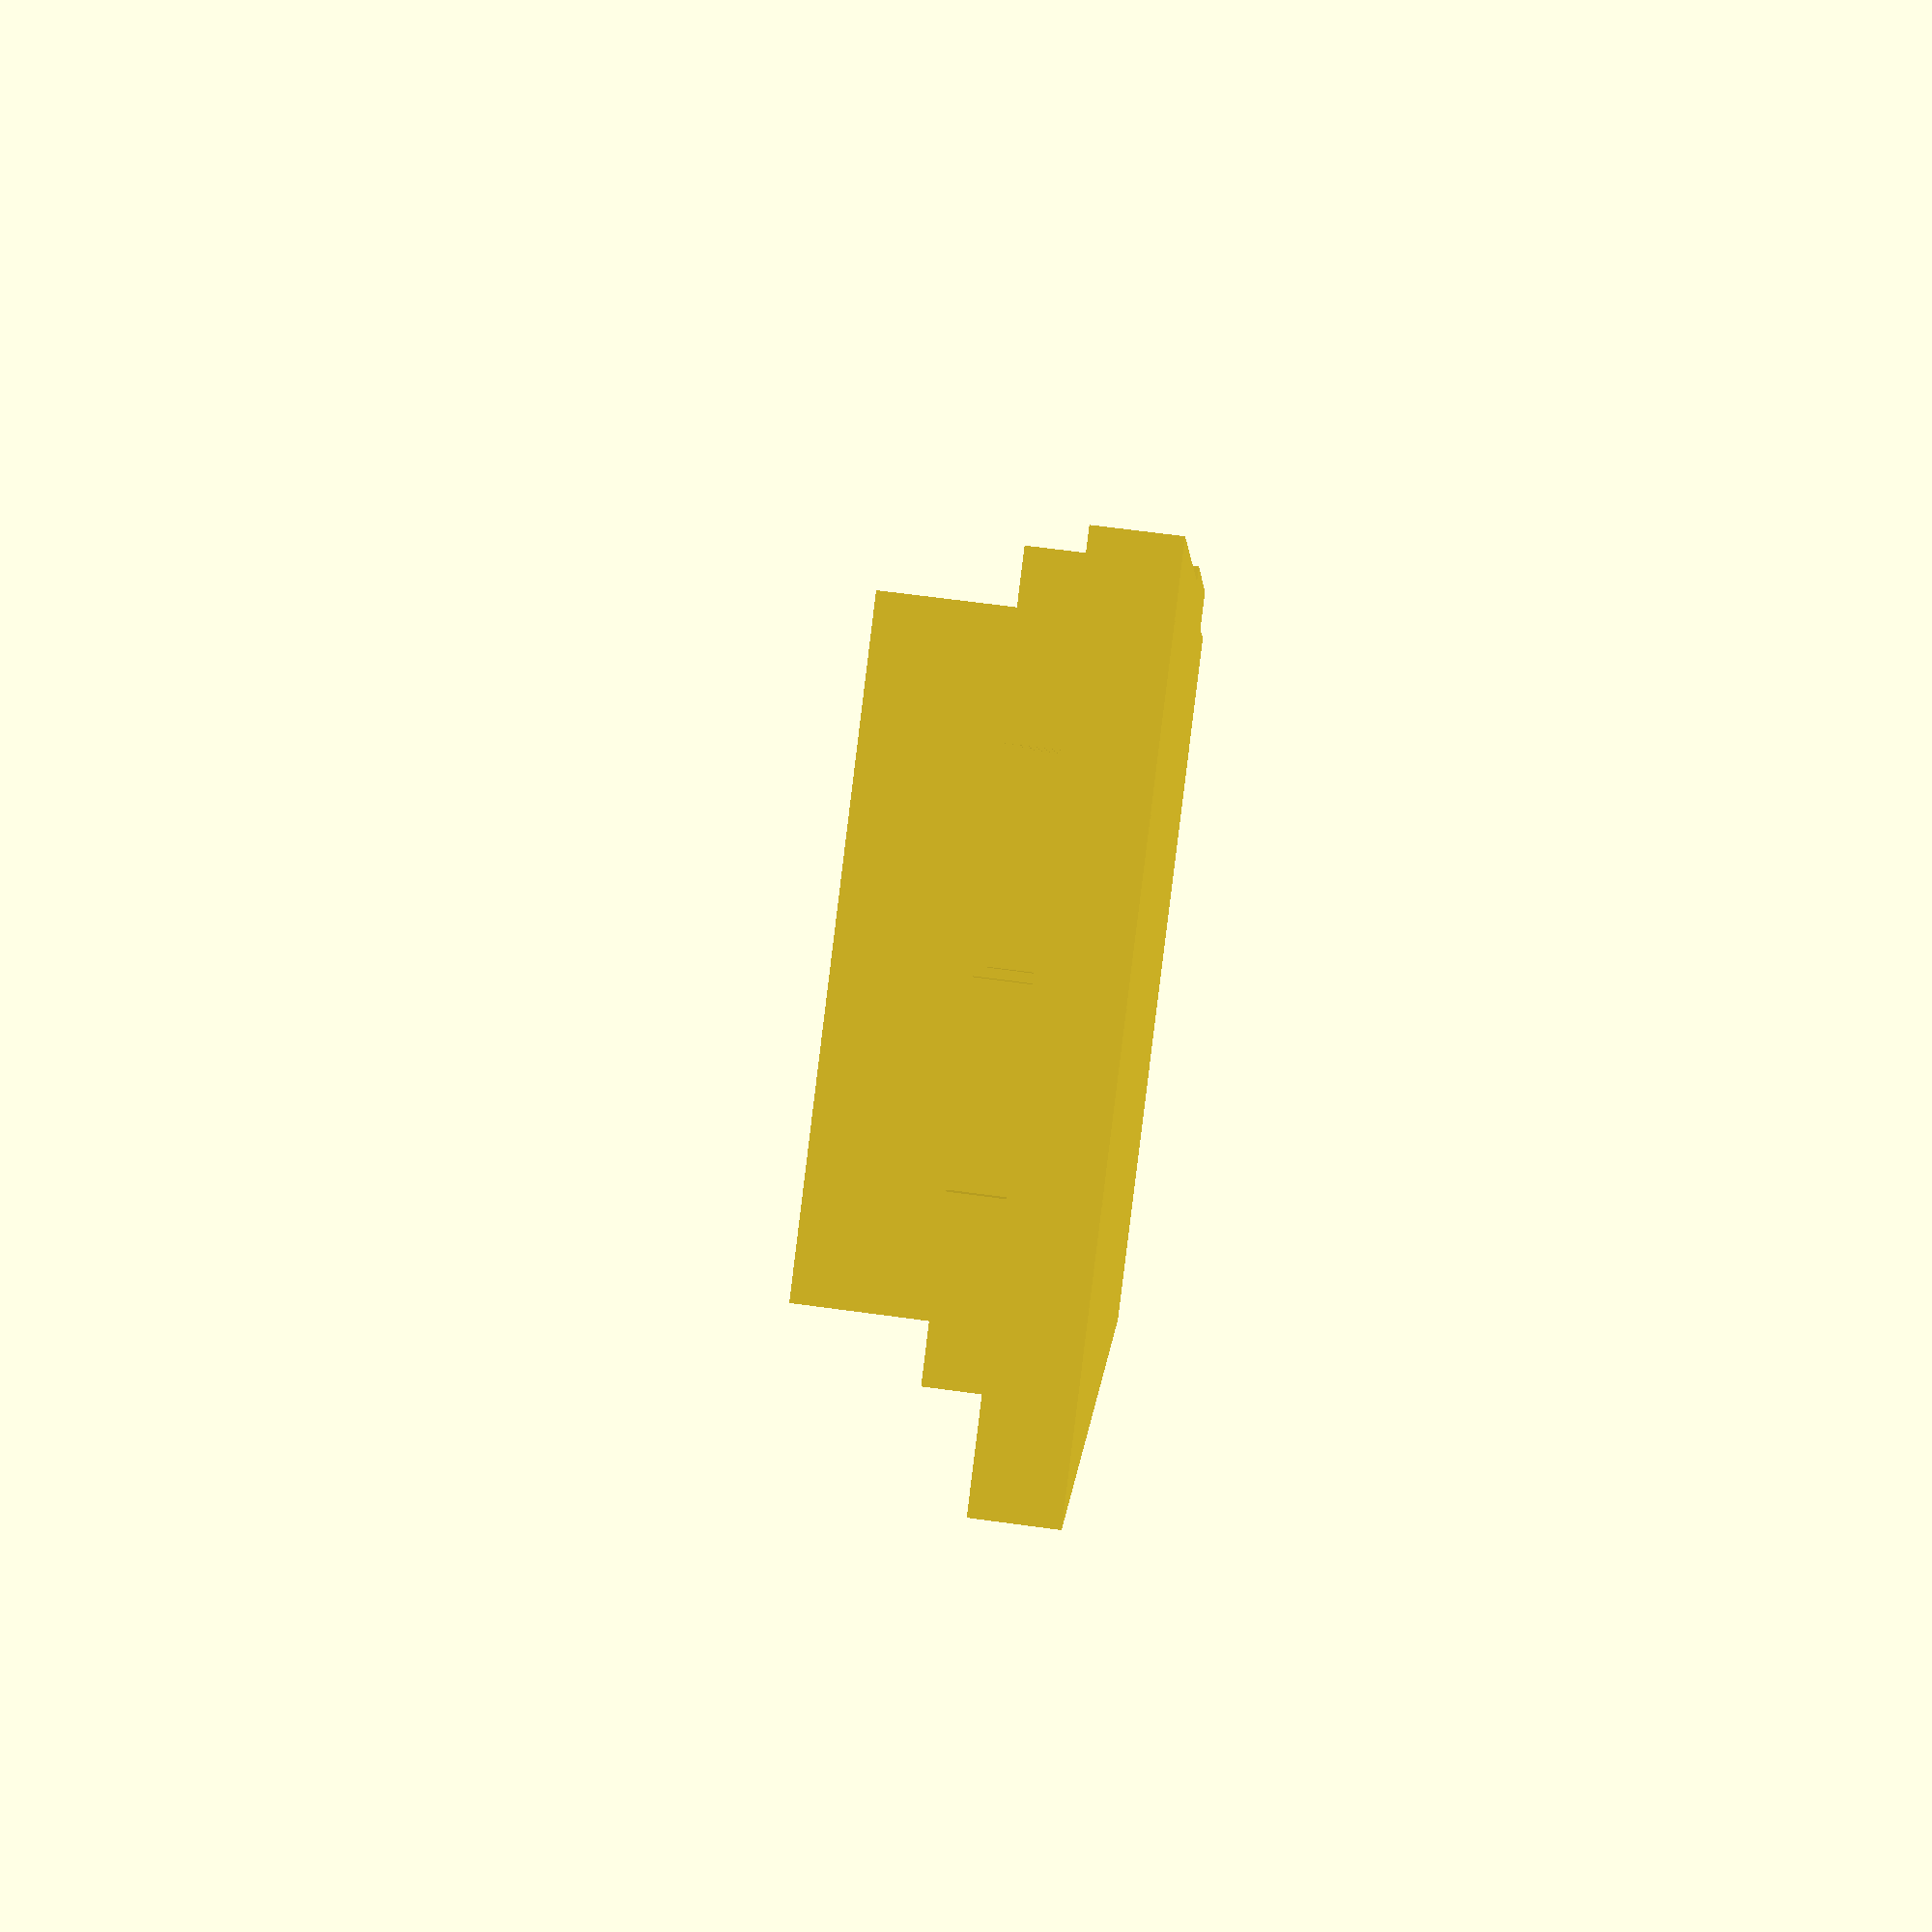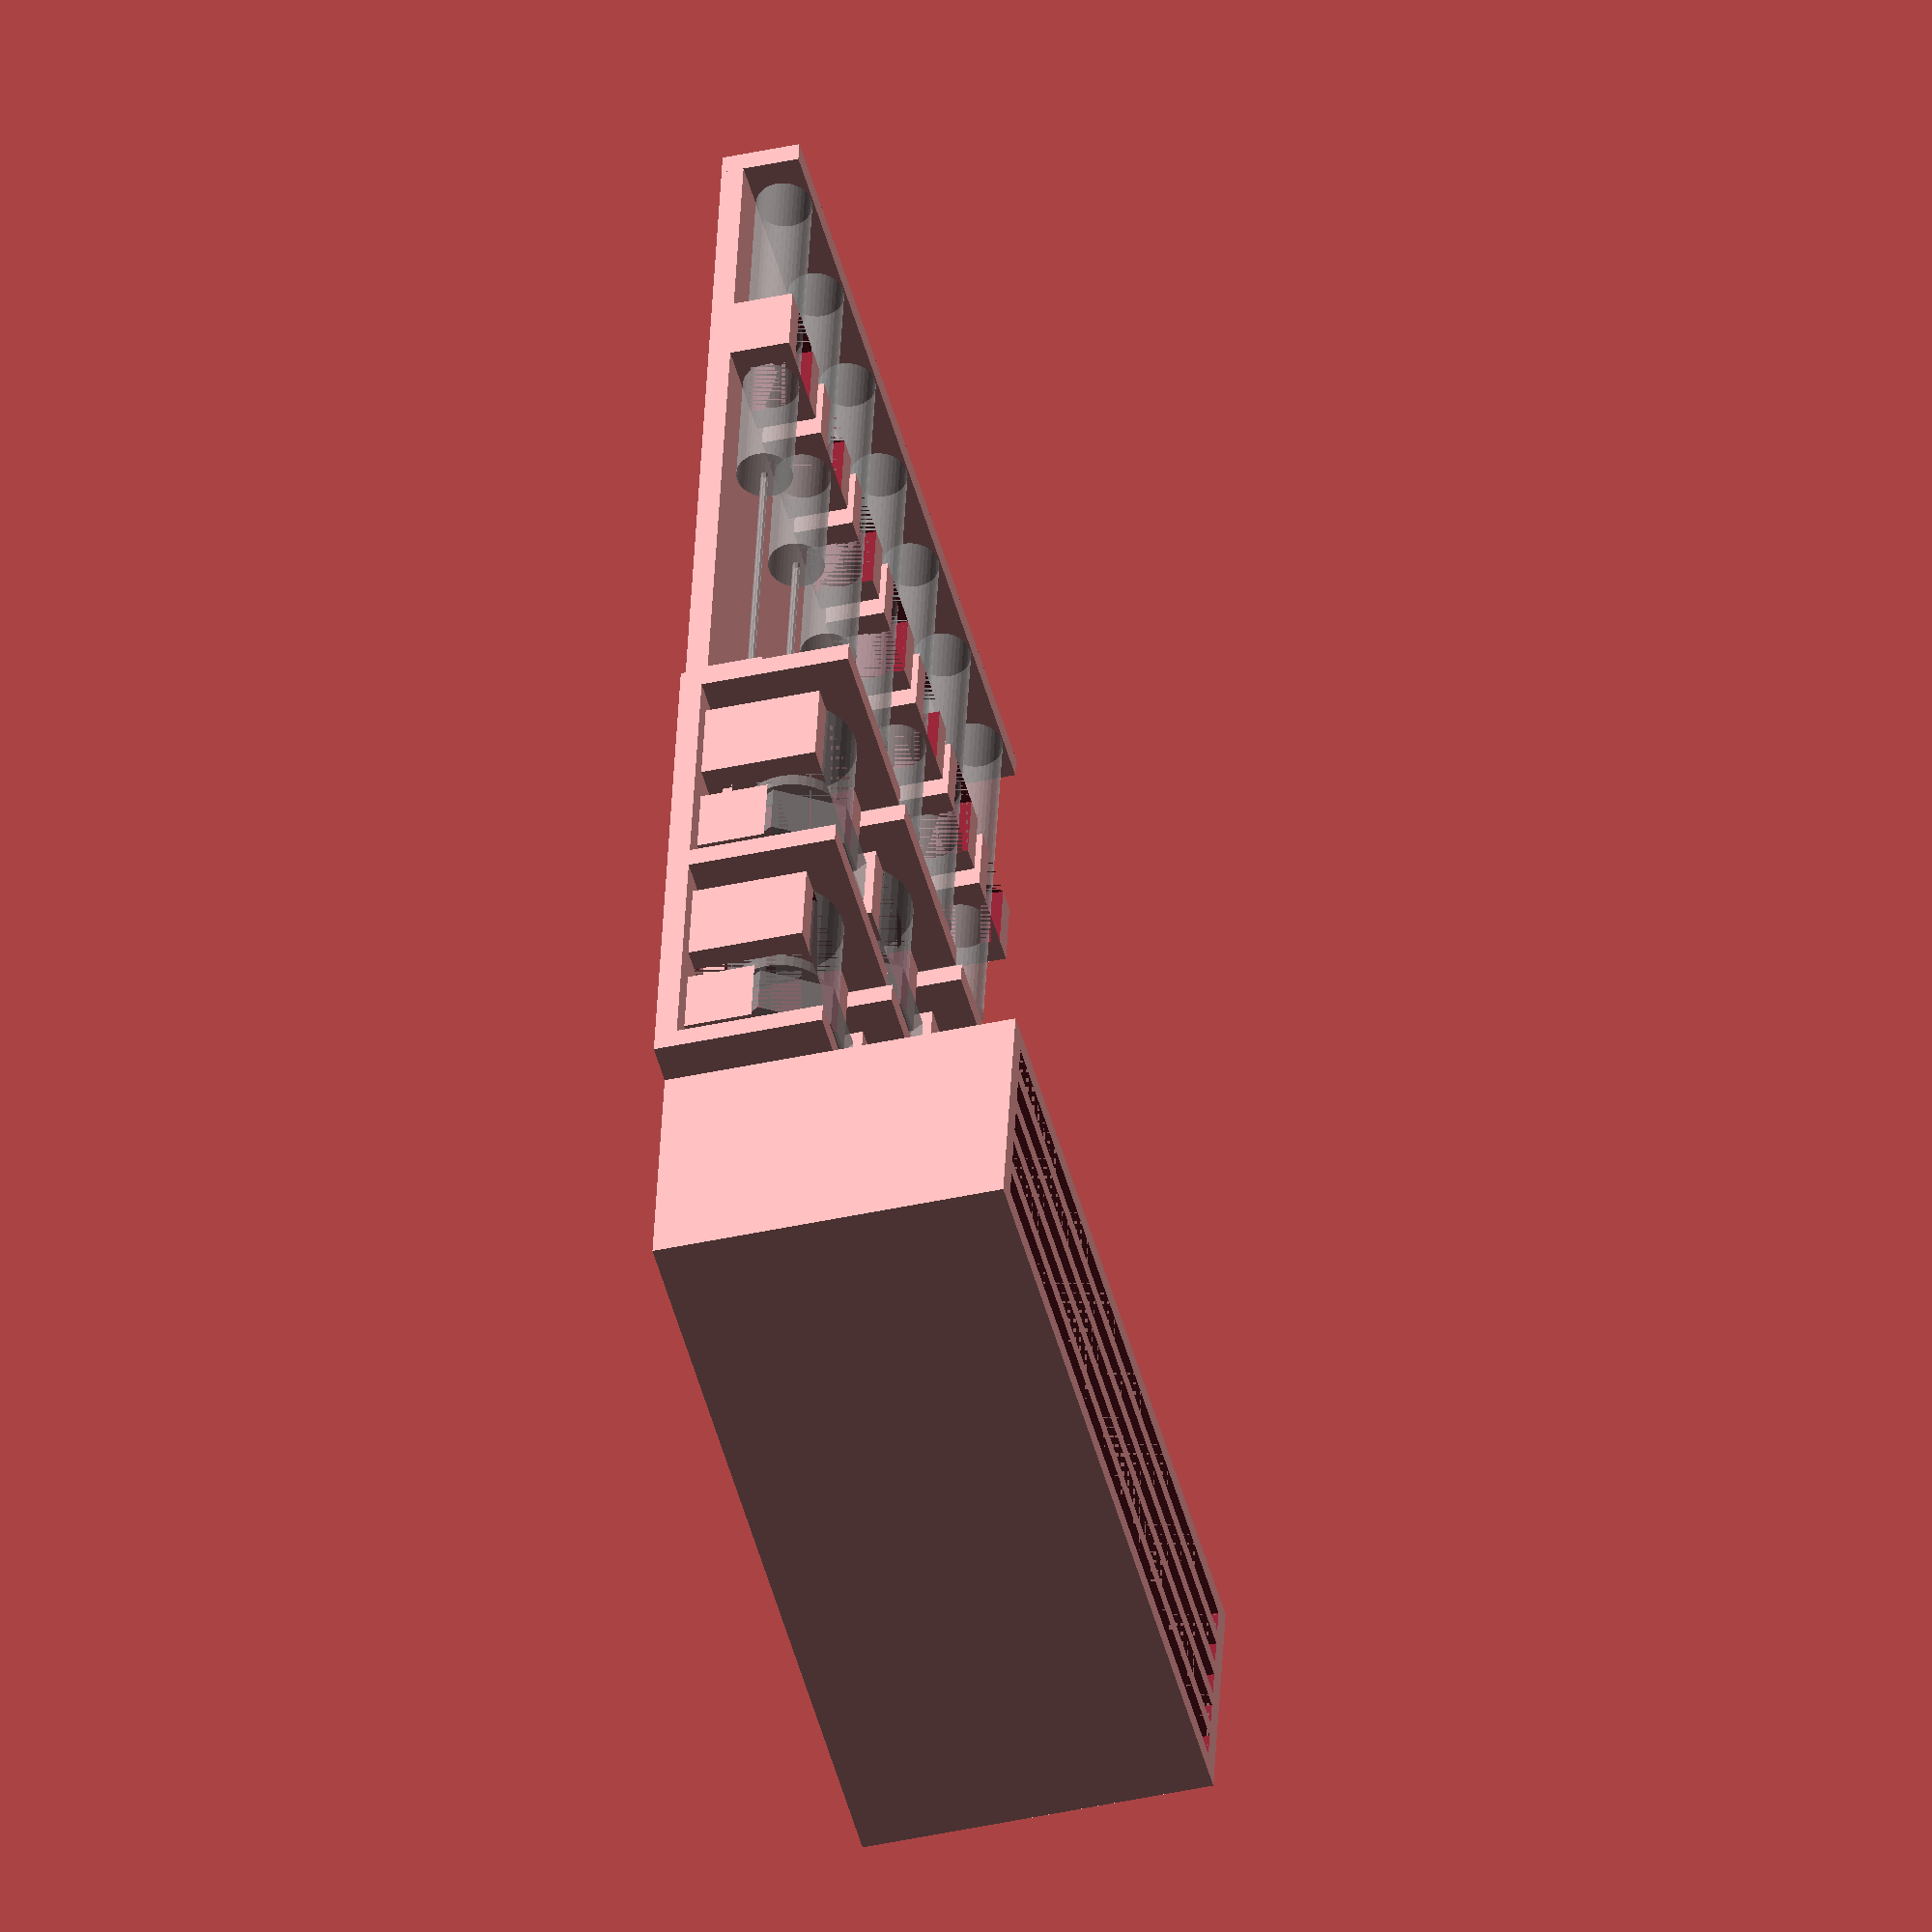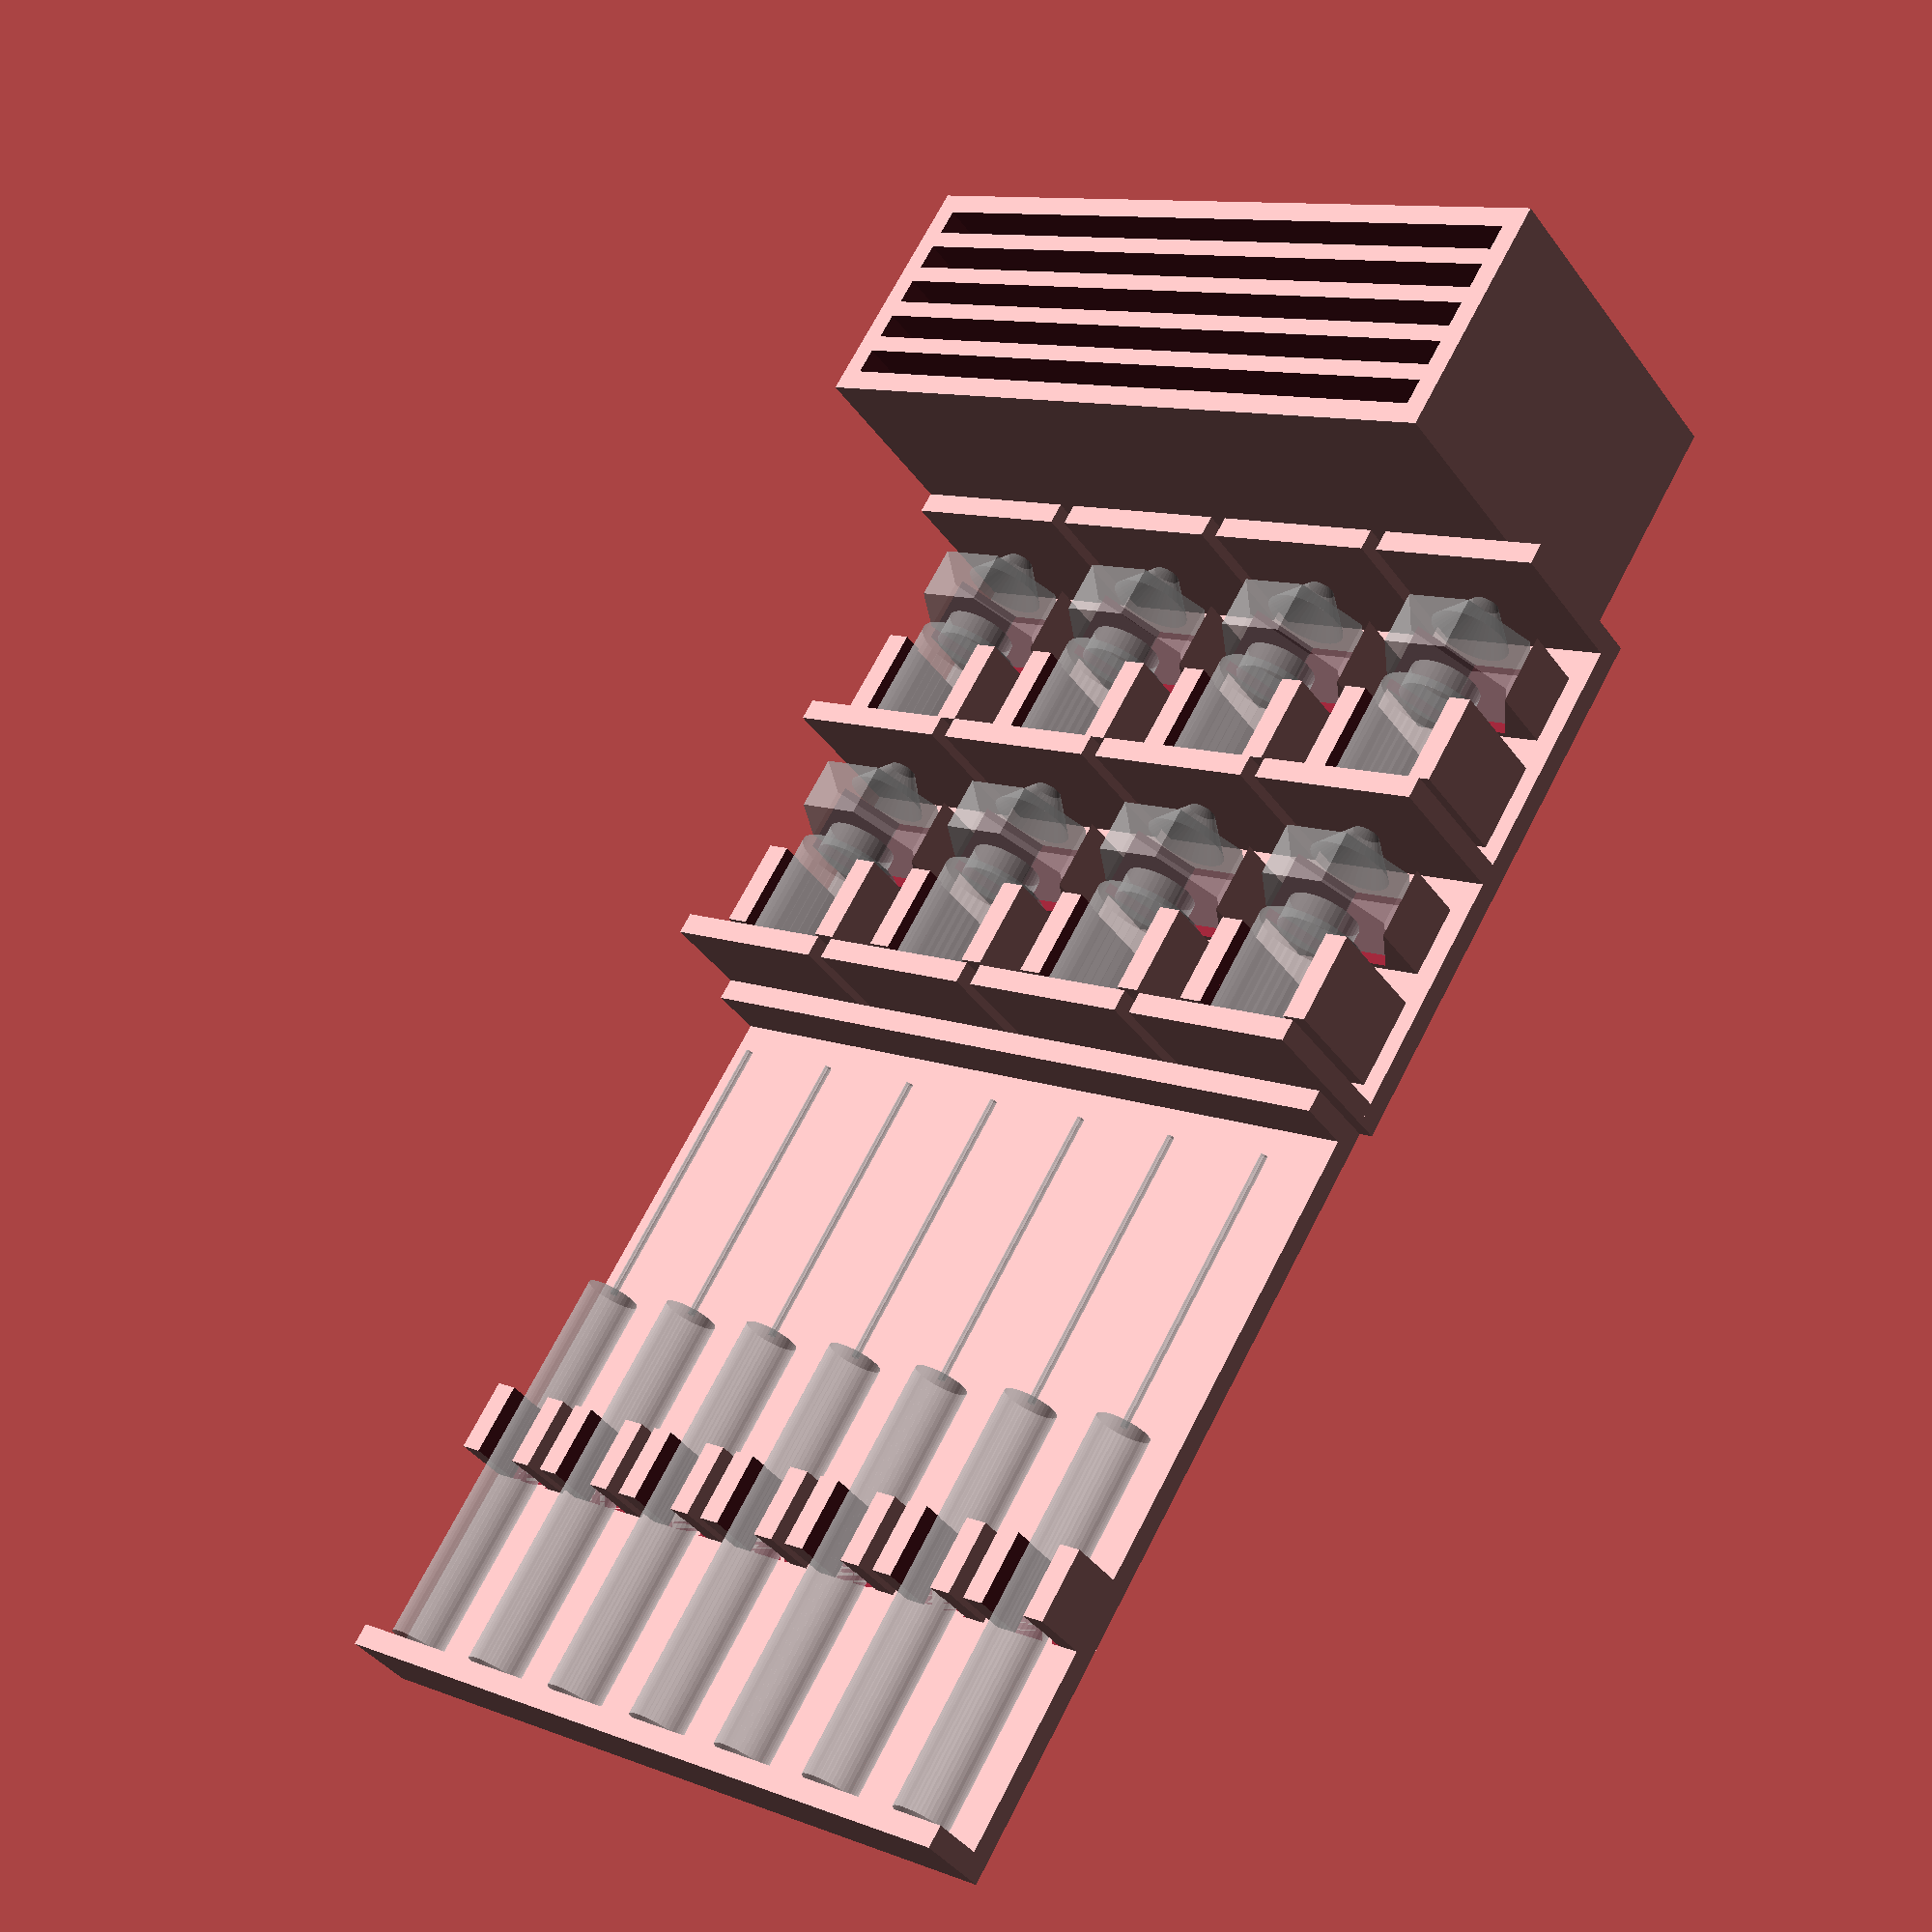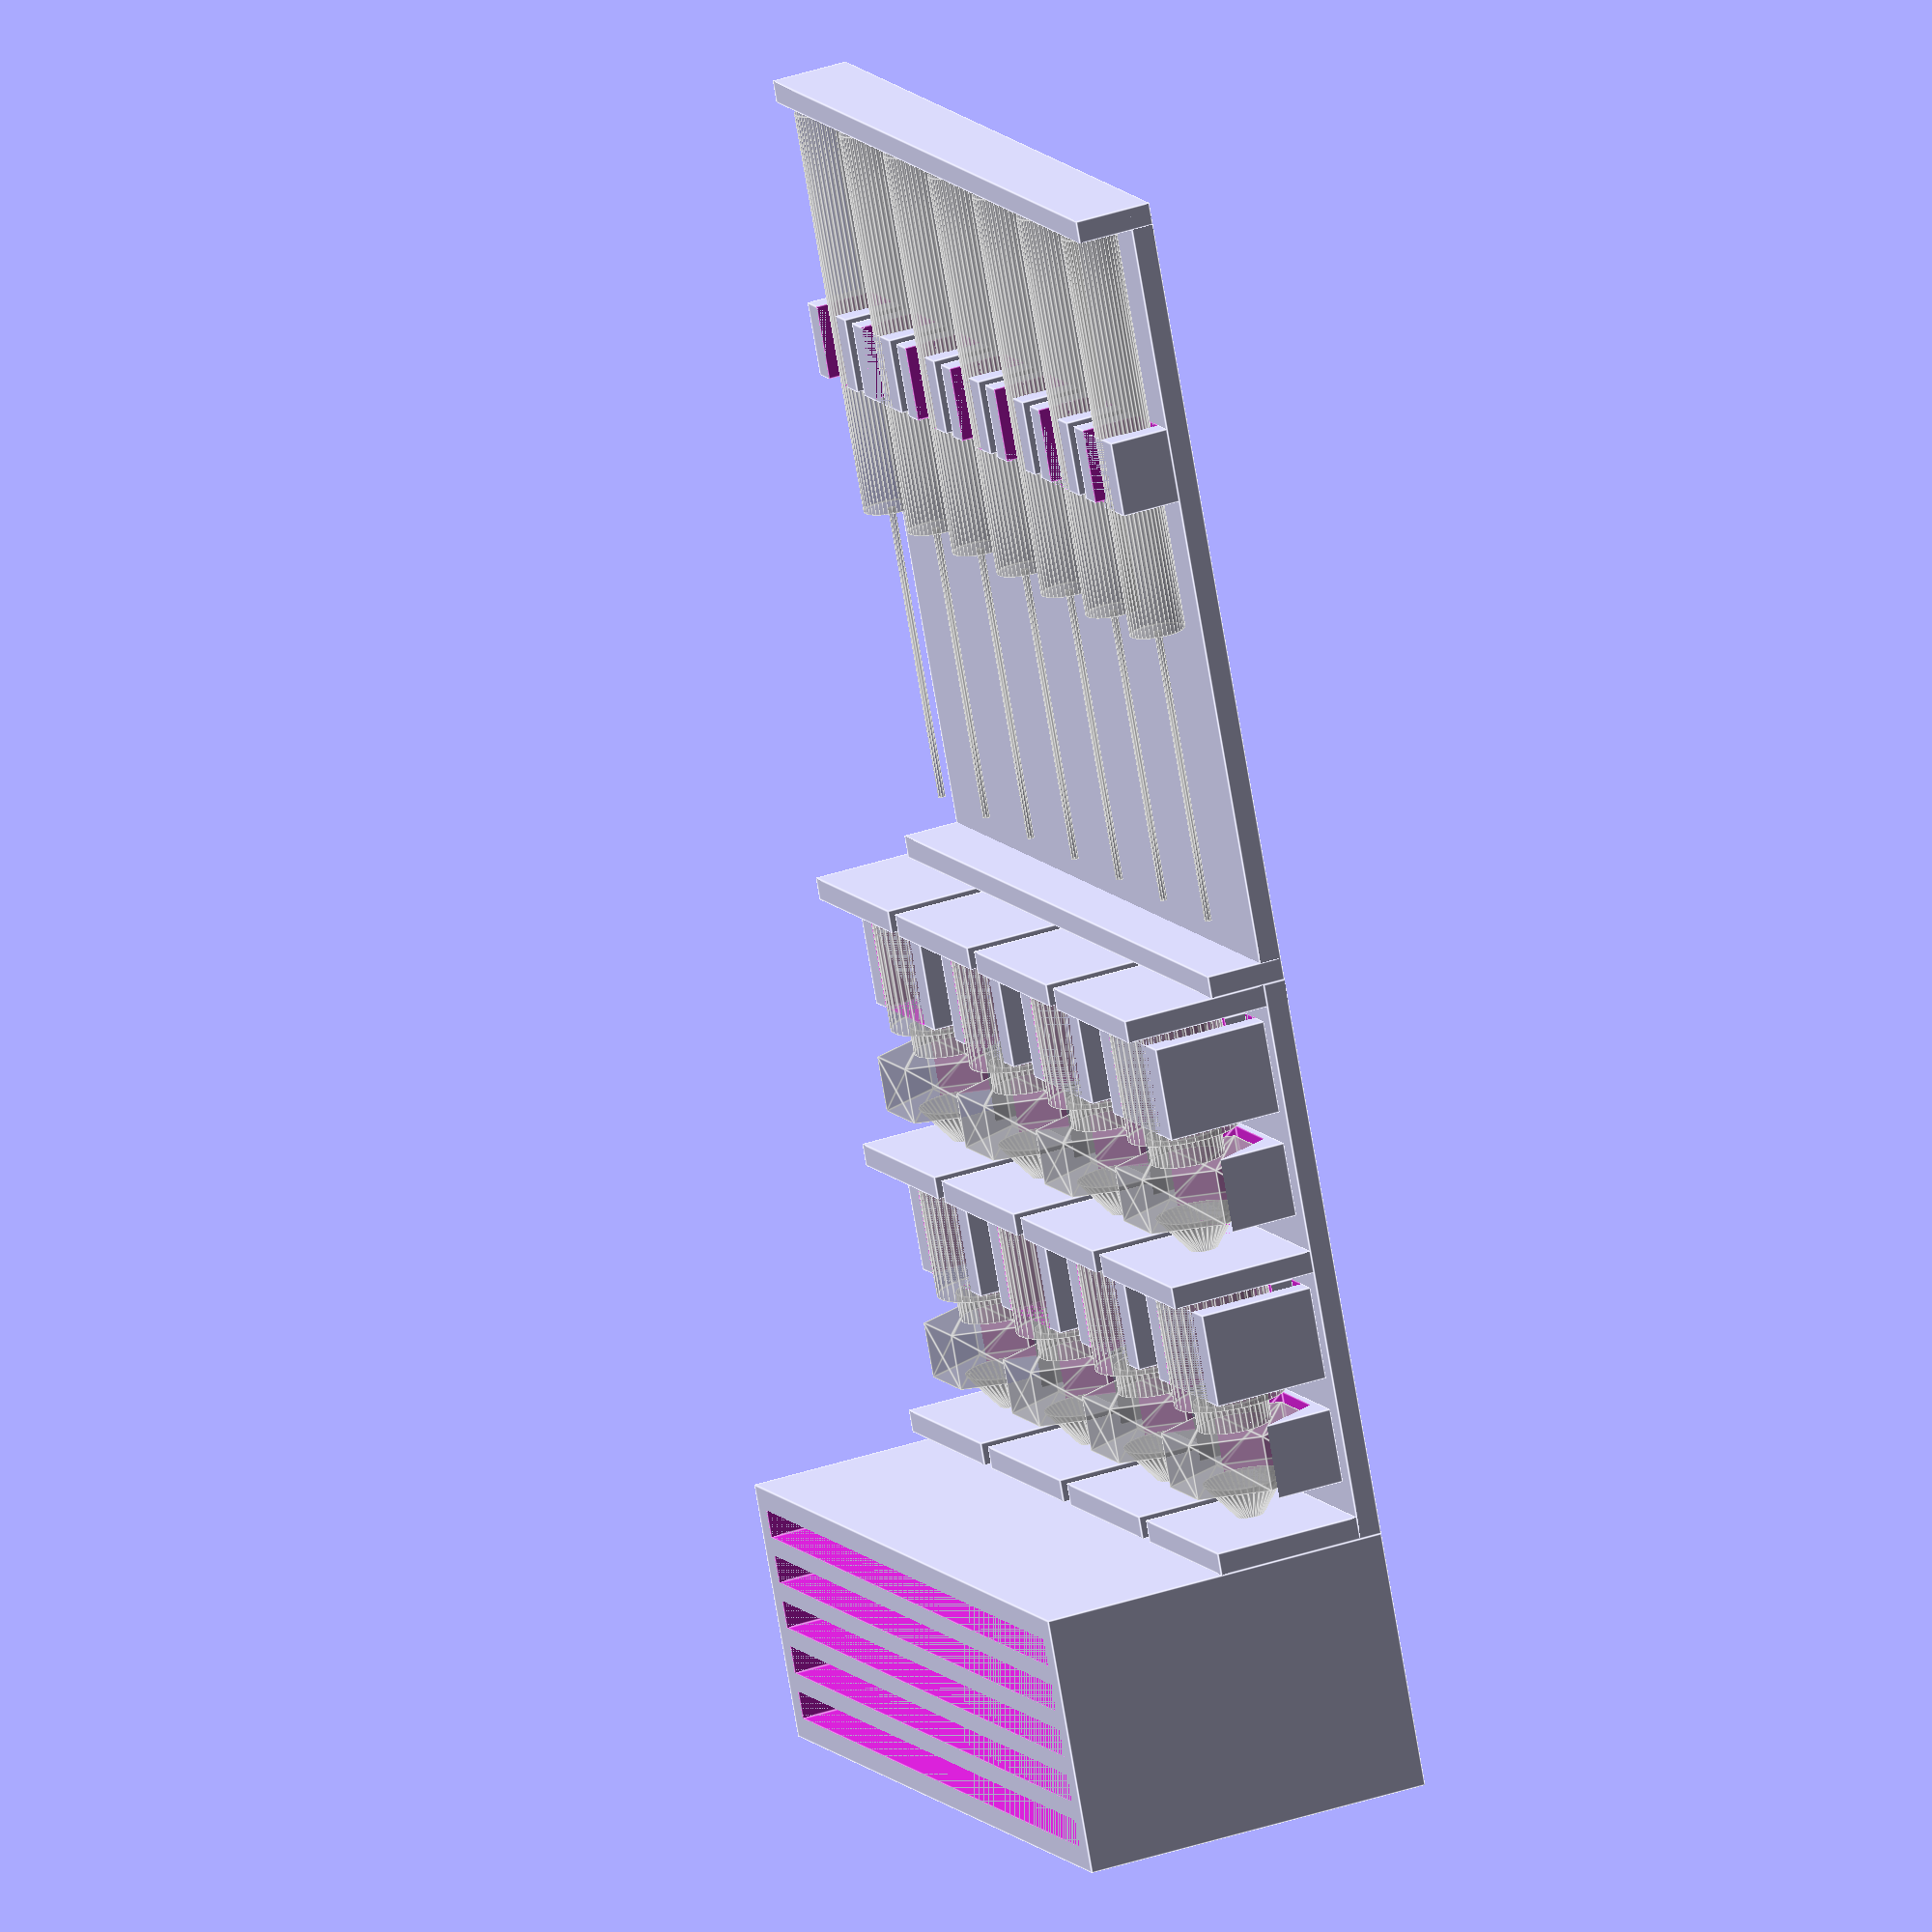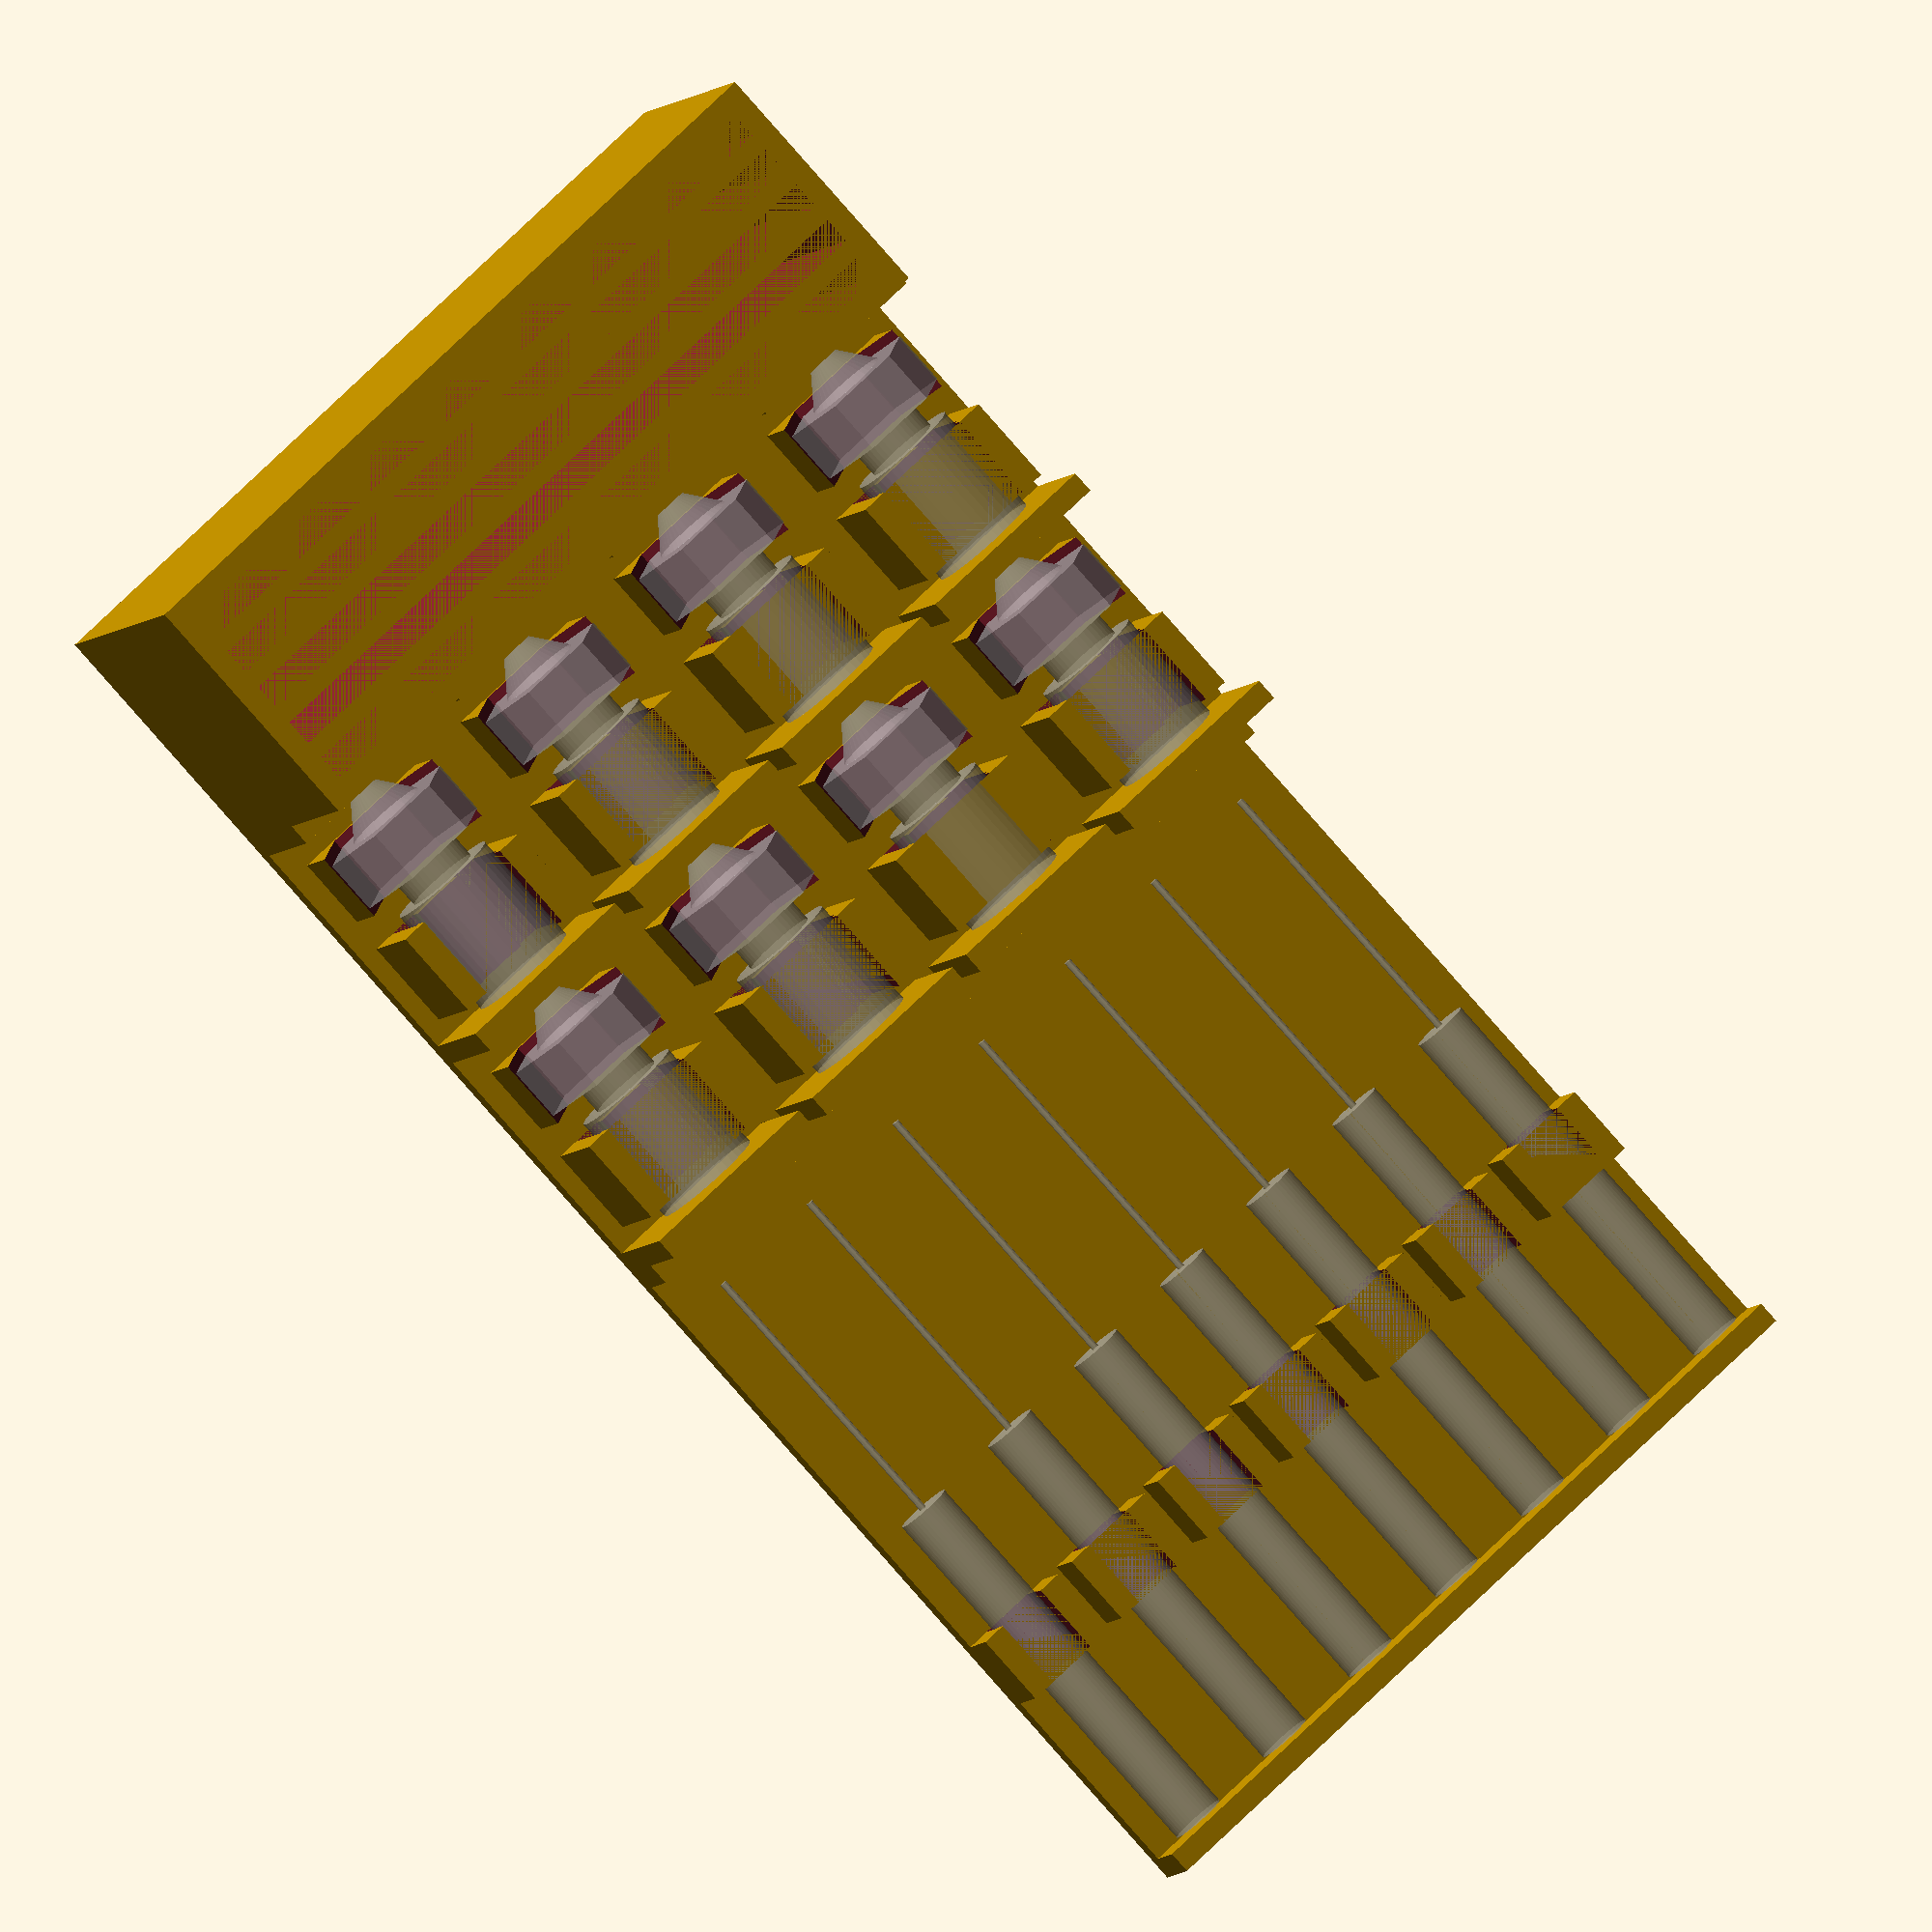
<openscad>
thickness=1.2;
shell=1.6;
spacing=1;
comfort=0.25;
kerf=0.0035*25.4*2.25;

blades=5;

bit=3;
bits=7;
clasp=20;

nozzle_rows=2;
nozzle_cols=4;

small_fineness=40;
tiny_fineness=9;



function ngon(count, radius, i = 0, result = []) = i < count
    ? ngon(count, radius, i + 1, concat(result, [[ radius*sin(360/count*i), radius*cos(360/count*i) ]]))
    : result;


module blade_holder(){
    difference(){

        translate([0,2,0])
        cube([40+thickness*2,18+thickness,2*thickness+1.5*blades+spacing*(blades-1)]);

        translate([thickness,0,thickness])
        for (i=[0:blades-1]){
            translate([0,2-0.001,(1.5+spacing)*i])
            cube([40,18+0.001,1.5]);
        }

    }
}


module bits(){
    for (i=[0:bits-1]){
        translate([bit*i+thickness*2*i+spacing*i+thickness+bit/2,comfort+thickness,thickness+bit/2])
        rotate([-90,0,0]){
            %cylinder(22,bit/2,bit/2,$fn=small_fineness);
            translate([0,0,22-0.001])
            %cylinder(16+0.001,0.4/2,0.4/2,$fn=tiny_fineness);
        }
    }
}

module bits_holder(){
    
    cube([bits*bit+(bits-1)*spacing+thickness*2*bits,40+thickness*2+comfort*2,thickness]);
    cube([bits*bit+(bits-1)*spacing+thickness*2*bits,thickness,3+thickness]);
    translate([0,40+thickness+comfort*2,0])
    cube([bits*bit+(bits-1)*spacing+thickness*2*bits,thickness,3+thickness]);

    for (i=[0:bits-1]){
        translate([bit*i+thickness*2*i+spacing*i,thickness+11,thickness-0.001])
        difference(){
            cube([bit+thickness*2,4,bit/2+cos(90-clasp)*bit/2+thickness+0.001]);
            translate([bit/2+thickness-(sin(90-clasp)*bit/2),-0.001,0.001])
            cube([sin(90-clasp)*bit,4+0.002,bit/2+cos(90-clasp)*bit/2+thickness+0.001]);
            translate([thickness,-0.001,0.001])
            cube([bit,4+0.002,bit/2+cos(90-clasp)*bit/2]);
        }
    }
}


module nozzle(){
    translate([0,0,6.5+3+1.5-0.001])
    cylinder(2+0.001,4.5/2,1.5/2,$fn=small_fineness);

    translate([0,0,1.5+6.5])
    rotate([0,0,30])
    linear_extrude(3,convexity=10)
    polygon(points=ngon(6,4));

    translate([0,0,6.5-0.001])
    cylinder(1.5+0.002,4/2,4/2,$fn=small_fineness);

    cylinder(6.5,6/2,6/2,$fn=small_fineness);
}

module nozzles(){

    for (i=[0:nozzle_rows-1]){
        for (j=[0:nozzle_cols-1]){
            translate([8/2+thickness+thickness*2*j+8*j+spacing*j,comfort+thickness+thickness*i+(2+3+1.5+6.5)*i+comfort*2*i,thickness+8/2])
            rotate([-90,0,0])
            nozzle();
        }
    }
}

module nozzle_holder(){
    cube([nozzle_cols*8+nozzle_cols*2*thickness+(nozzle_cols-1)*spacing,thickness+nozzle_rows*comfort*2+13*nozzle_rows+thickness*nozzle_rows,thickness]);
    
    for (i=[0:nozzle_rows-1]){
        for (j=[0:nozzle_cols-1]){
            translate([thickness*2*j+8*j+spacing*j,comfort*2*i+thickness*i+(2+3+1.5+6.5)*i,thickness]){
                
                if (i==0){
                    cube([8+thickness*2,thickness,8]);
                }
                translate([0,comfort*2+thickness+(2+3+1.5+6.5),0])
                cube([8+thickness*2,thickness,8]);
                
                translate([(8-6)/2,comfort+thickness+0.75,0])
                difference(){
                    cube([6+thickness*2,5,(8-6)/2+3+sin(20)*3+thickness]);
                    translate([thickness+(6-cos(20)*6)/2,-0.001,-0.001])
                    cube([cos(20)*6,5+0.002,(8-6)/2+3+sin(20)*3+thickness+0.002]);
                    translate([thickness,-0.001,-0.001])
                    cube([6,5+0.002,(8-6)/2+3+sin(20)*3+0.001]);
                }
                
                translate([thickness+8/2-6/2/2,comfort+thickness+0.75,0])
                difference(){
                    cube([6/2,5,(8-6)/2+3-sqrt(3*3-pow(6/2/2,2))]);
                    translate([6/2/2,-0.001,(8-6)/2+3])
                    rotate([-90,0,0])
                    cylinder(5+0.002,3+kerf,3+kerf,$fn=small_fineness);
                }
                
                translate([thickness,comfort+thickness+6.5+1.5-0.5,0])
                difference(){
                    cube([8,4,8/2]);
                    translate([8/2,-0.001,(8-6)/2+3])
                    rotate([-90,30,0])
                    linear_extrude(4+0.002,convexity=10)
                    polygon(points=ngon(6,4+kerf));
                }
            }
        }
    }
}

%bits();
bits_holder();

translate([0,40+thickness*2+comfort*2,0]){
    %nozzles();
    nozzle_holder();
}

translate([0,40+thickness*2+comfort*2+nozzle_rows*(13+thickness+comfort*2)+thickness,20+thickness])
rotate([-90,0,0])
blade_holder();
</openscad>
<views>
elev=293.9 azim=206.0 roll=97.8 proj=p view=wireframe
elev=219.8 azim=10.1 roll=254.6 proj=o view=solid
elev=39.9 azim=32.7 roll=32.4 proj=p view=solid
elev=143.0 azim=335.5 roll=113.7 proj=o view=edges
elev=4.9 azim=317.1 roll=345.7 proj=o view=solid
</views>
